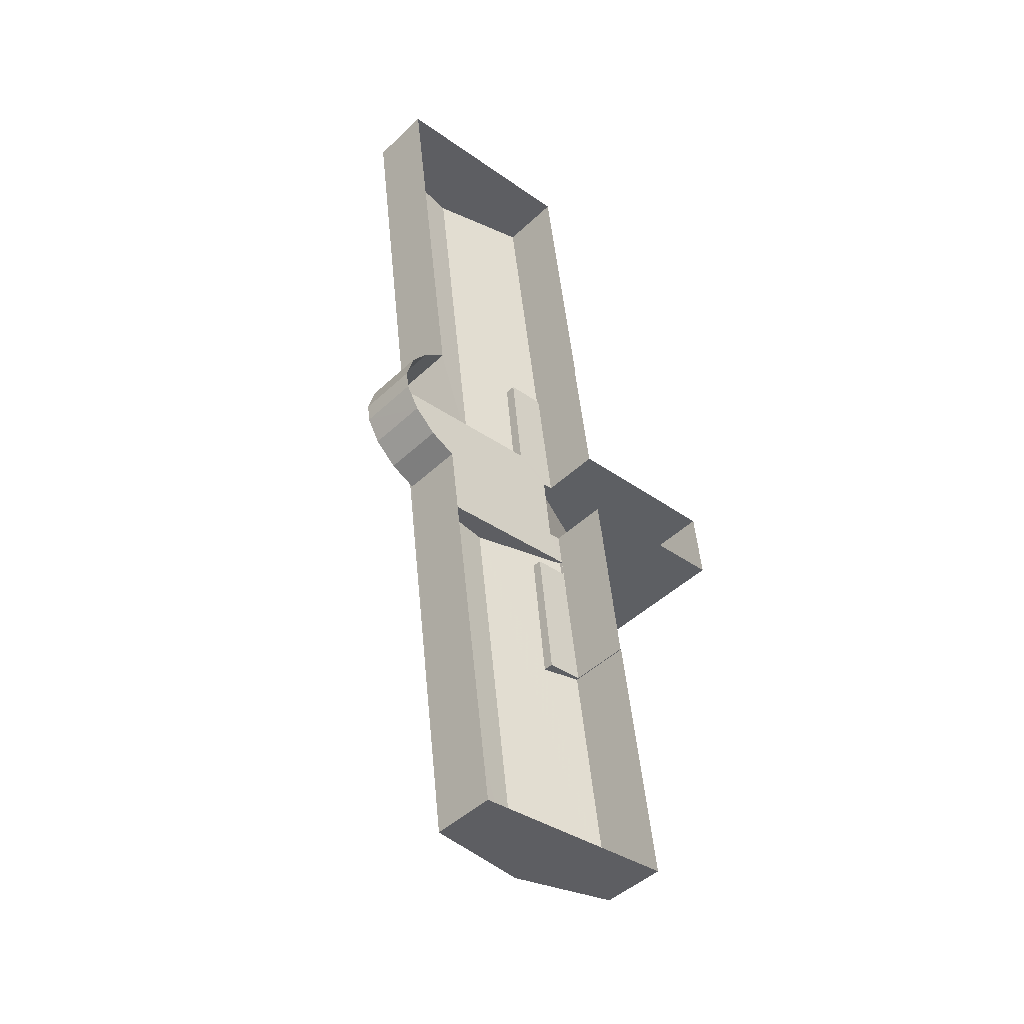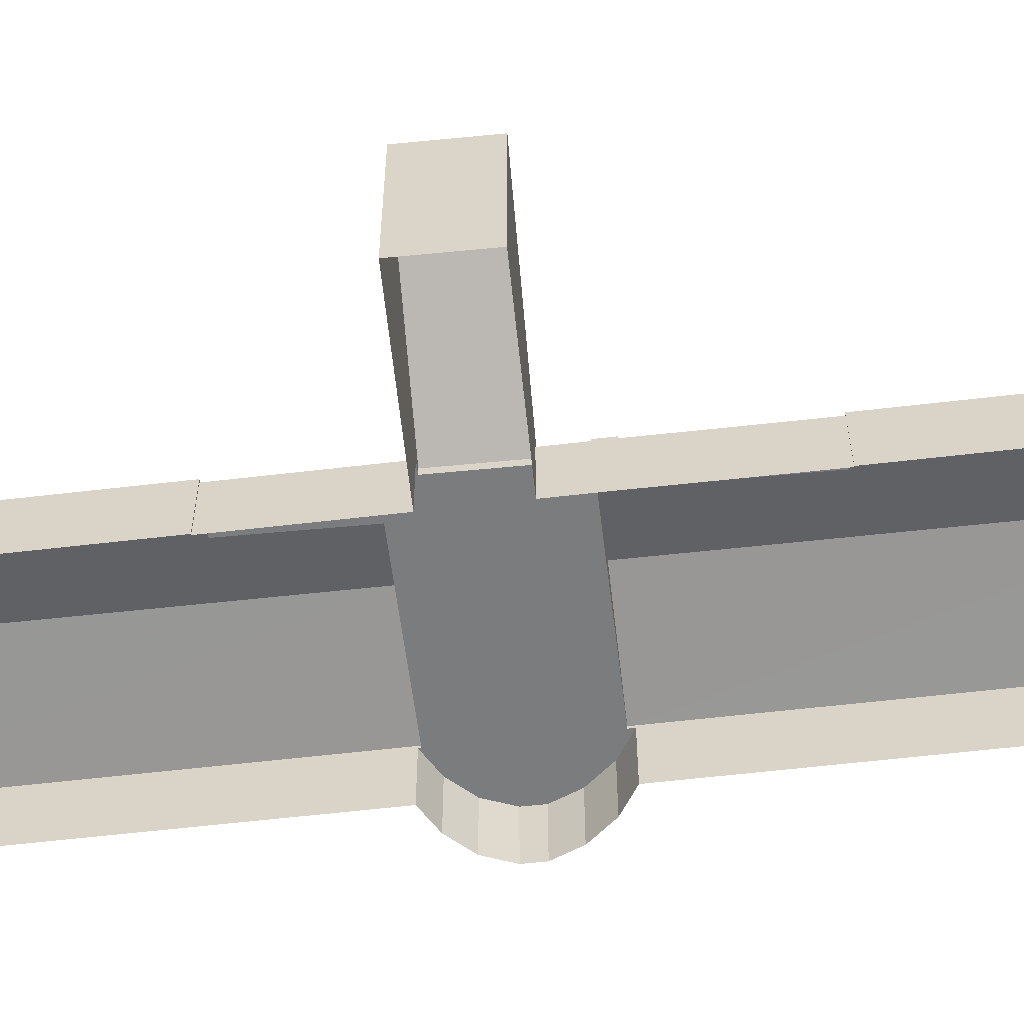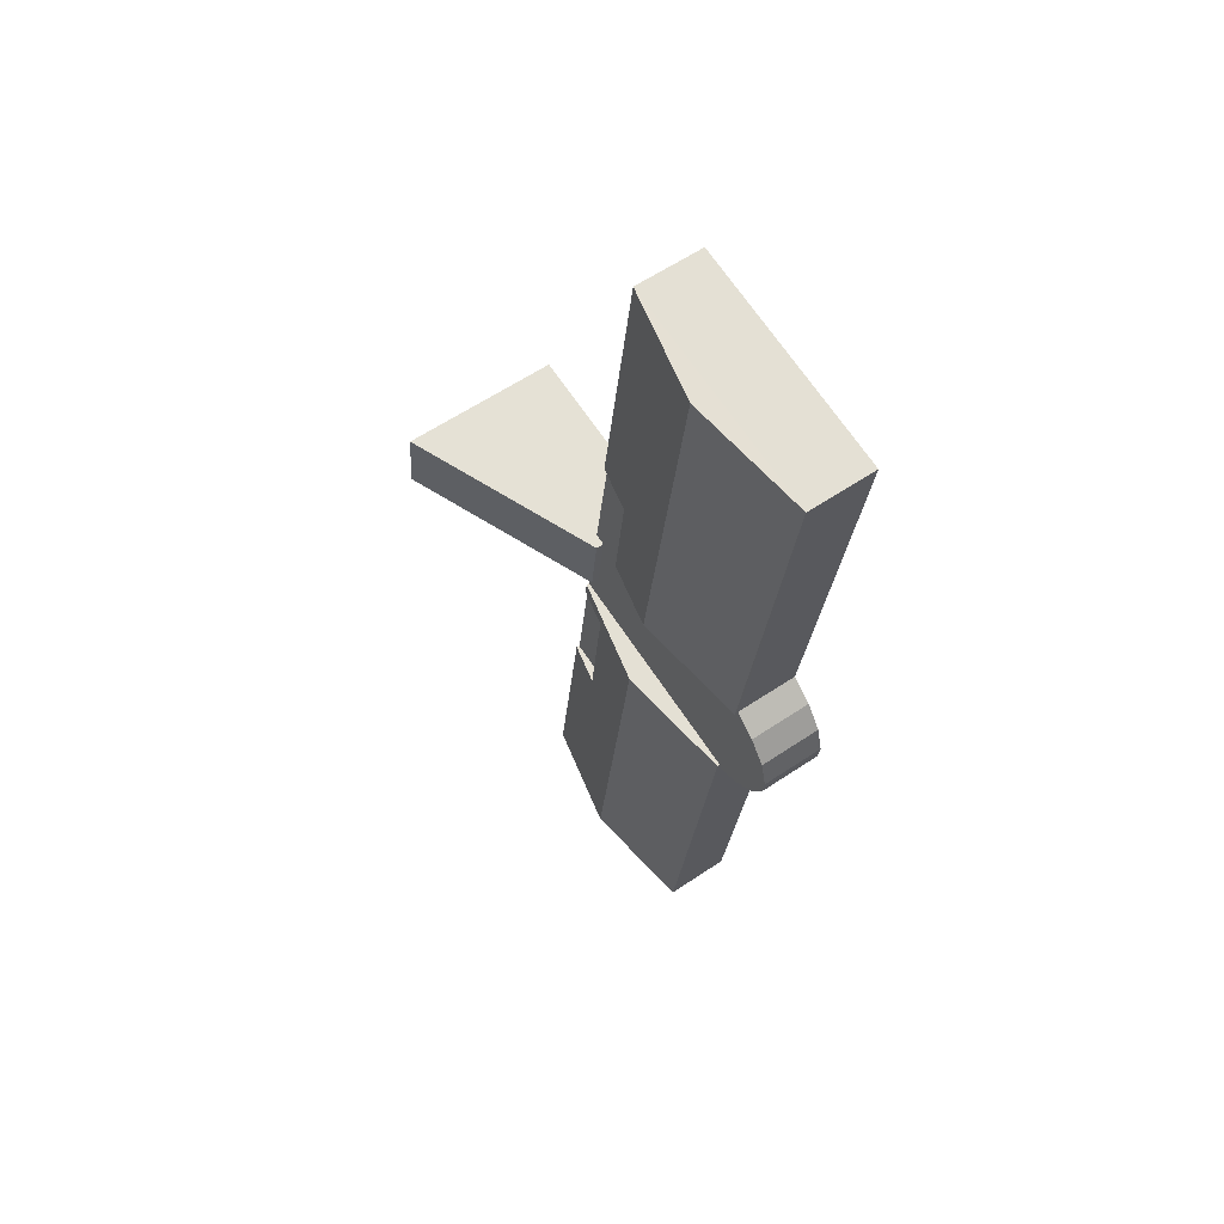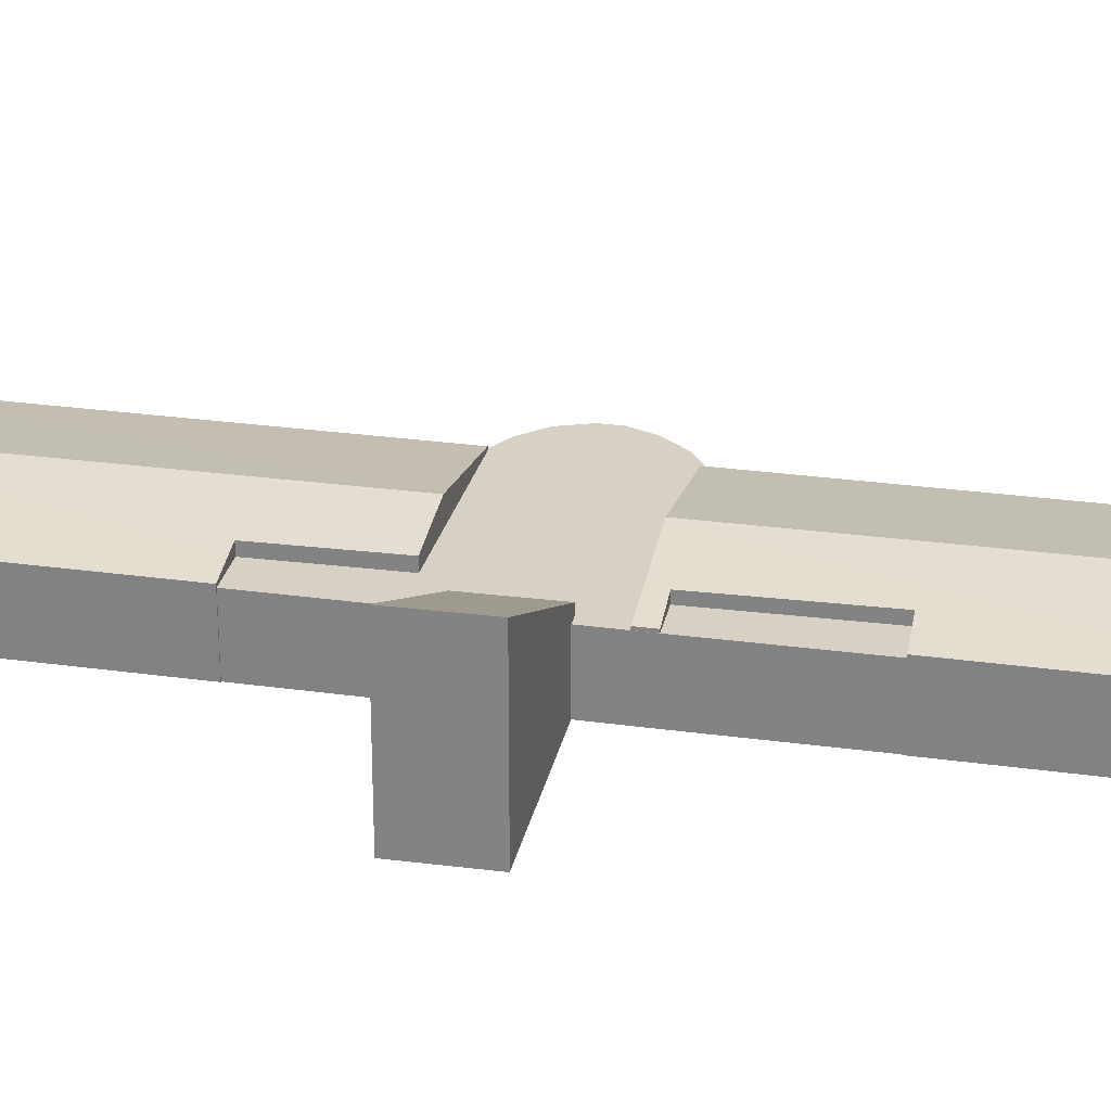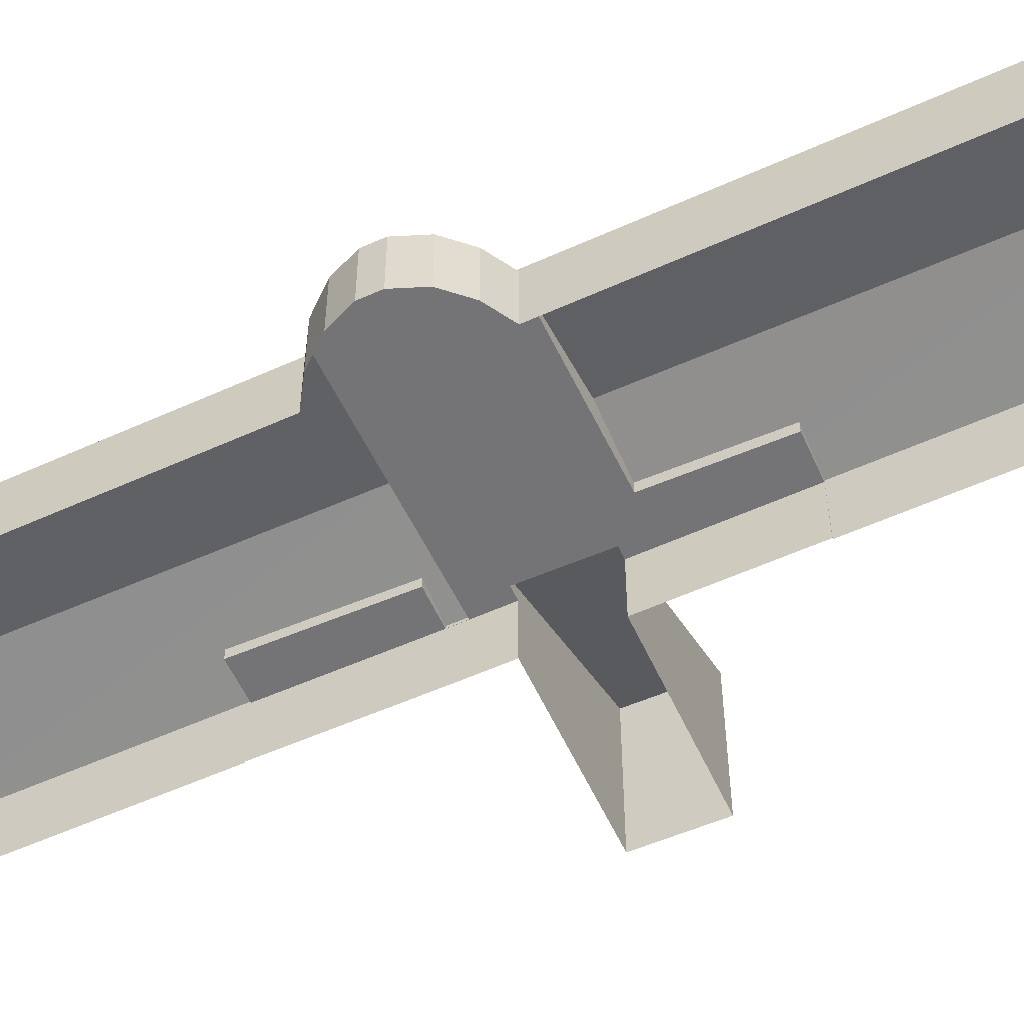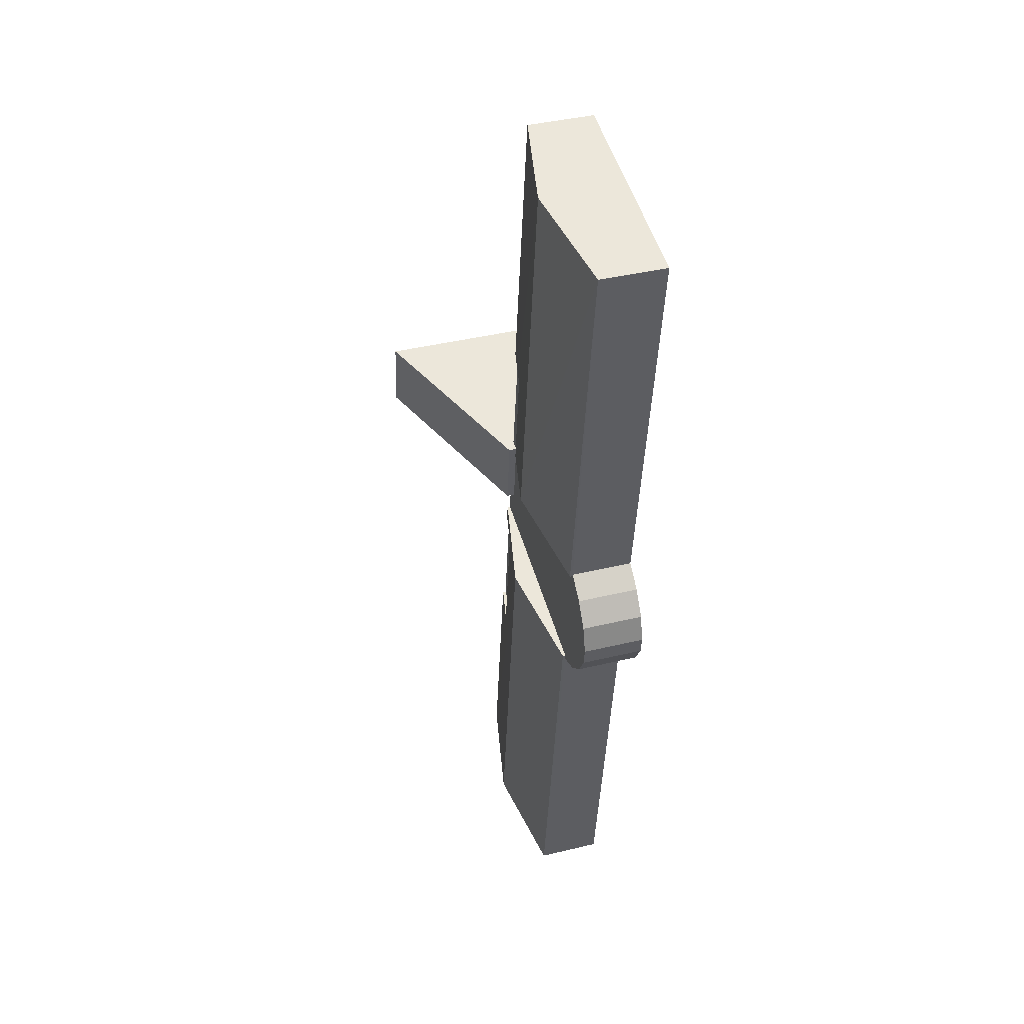
<metadata>
{"format":"obj","ext":"obj","renderer":"f3d","projection":"perspective","resolution":1024,"background":"white","views":[{"elev":-45.9,"azim":137.1,"up":"+Y"},{"elev":-58.6,"azim":-90.6,"up":"+Z"},{"elev":60.6,"azim":55.6,"up":"+Y"},{"elev":26.7,"azim":-85.1,"up":"+Z"},{"elev":-56.3,"azim":107.8,"up":"+Z"},{"elev":42.1,"azim":74.0,"up":"+Y"}]}
</metadata>
<code>
v -7638 -3.791e+04 6.927
v -7638 -3.79e+04 6.927
v -7638 -3.79e+04 6.927
v -7638 -3.79e+04 6.927
v -7646 -3.788e+04 6.932
v -7637 -3.788e+04 6.928
v -7648 -3.79e+04 6.932
v -7651 -3.792e+04 6.931
v -7650 -3.791e+04 6.931
v -7643 -3.792e+04 6.927
v -7639 -3.79e+04 6.927
v -7639 -3.791e+04 6.927
v -7640 -3.79e+04 6.928
v -7648 -3.79e+04 6.932
v -7655 -3.79e+04 6.935
v -7649 -3.79e+04 6.932
v -7656 -3.79e+04 6.935
v -7640 -3.791e+04 6.928
v -7650 -3.791e+04 6.931
v -7649 -3.79e+04 6.932
v -7649 -3.791e+04 6.932
v -7648 -3.79e+04 9.766
v -7655 -3.79e+04 13.2
v -7656 -3.79e+04 13.2
v -7648 -3.79e+04 9.766
v -7638 -3.791e+04 9.449
v -7640 -3.791e+04 9.45
v -7639 -3.791e+04 9.449
v -7640 -3.791e+04 9.45
v -7649 -3.791e+04 9.454
v -7650 -3.791e+04 9.454
v -7648 -3.791e+04 9.453
v -7638 -3.79e+04 9.449
v -7638 -3.79e+04 9.449
v -7648 -3.791e+04 9.453
v -7649 -3.791e+04 9.454
v -7649 -3.791e+04 9.454
v -7649 -3.79e+04 9.454
v -7638 -3.79e+04 9.449
v -7648 -3.79e+04 9.454
v -7639 -3.79e+04 9.45
v -7649 -3.79e+04 9.454
v -7647 -3.79e+04 9.453
v -7648 -3.79e+04 9.454
v -7646 -3.79e+04 9.453
v -7648 -3.79e+04 9.454
v -7640 -3.79e+04 9.45
v -7640 -3.79e+04 9.45
v -7645 -3.791e+04 10.38
v -7651 -3.792e+04 9.564
v -7647 -3.792e+04 10.38
v -7650 -3.791e+04 9.564
v -7648 -3.791e+04 9.878
v -7649 -3.791e+04 9.564
v -7648 -3.791e+04 9.85
v -7649 -3.791e+04 9.564
v -7640 -3.791e+04 9.56
v -7643 -3.792e+04 9.56
v -7646 -3.788e+04 9.569
v -7647 -3.79e+04 9.787
v -7642 -3.788e+04 10.37
v -7648 -3.79e+04 9.569
v -7646 -3.79e+04 9.893
v -7644 -3.79e+04 10.37
v -7647 -3.79e+04 9.908
v -7637 -3.788e+04 9.565
v -7640 -3.79e+04 9.565
v -7647 -3.79e+04 9.568
f 1 2 3
f 4 2 1
f 5 6 7
f 8 9 10
f 11 4 1
f 11 1 12
f 11 12 13
f 6 13 7
f 5 7 14
f 15 16 17
f 9 18 10
f 13 12 18
f 19 9 8
f 15 20 16
f 7 13 20
f 16 18 21
f 21 18 9
f 13 18 16
f 20 13 16
f 22 23 24
f 25 22 24
f 26 27 28
f 28 27 29
f 30 31 32
f 33 34 26
f 35 30 32
f 36 31 30
f 37 38 36
f 34 39 26
f 37 27 40
f 39 41 26
f 30 37 36
f 42 43 44
f 37 40 38
f 44 43 45
f 46 40 43
f 46 43 42
f 47 48 41
f 43 27 48
f 41 27 26
f 40 27 43
f 48 27 41
f 49 50 51
f 52 50 53
f 54 55 56
f 55 53 49
f 56 55 49
f 53 50 49
f 57 49 51
f 58 57 51
f 59 60 61
f 59 62 60
f 60 63 61
f 63 64 61
f 63 65 64
f 66 61 64
f 67 66 64
f 23 15 17
f 24 23 17
f 22 42 23
f 23 42 15
f 22 46 42
f 15 42 20
f 40 25 38
f 16 38 17
f 38 24 17
f 38 25 24
f 40 22 25
f 40 46 22
f 31 21 9
f 31 36 21
f 7 42 44
f 7 20 42
f 36 16 21
f 36 38 16
f 13 41 11
f 13 47 41
f 39 4 11
f 41 39 11
f 34 2 4
f 39 34 4
f 33 3 2
f 34 33 2
f 33 1 3
f 33 26 1
f 26 12 1
f 26 28 12
f 18 28 29
f 18 12 28
f 27 57 29
f 18 29 10
f 10 29 58
f 29 57 58
f 51 50 58
f 49 57 56
f 58 8 10
f 58 50 8
f 50 19 8
f 50 52 19
f 37 56 57
f 27 37 57
f 37 54 56
f 37 30 54
f 67 48 47
f 67 47 66
f 47 6 66
f 47 13 6
f 68 67 64
f 65 68 64
f 61 66 59
f 66 6 5
f 59 66 5
f 62 59 5
f 14 62 5
f 43 67 68
f 43 48 67
f 63 60 45
f 45 60 44
f 7 44 14
f 44 60 62
f 14 44 62
f 43 68 45
f 68 65 63
f 45 68 63
f 53 31 52
f 52 31 19
f 53 32 31
f 19 31 9
f 32 53 55
f 35 32 55
f 35 55 54
f 30 35 54

</code>
